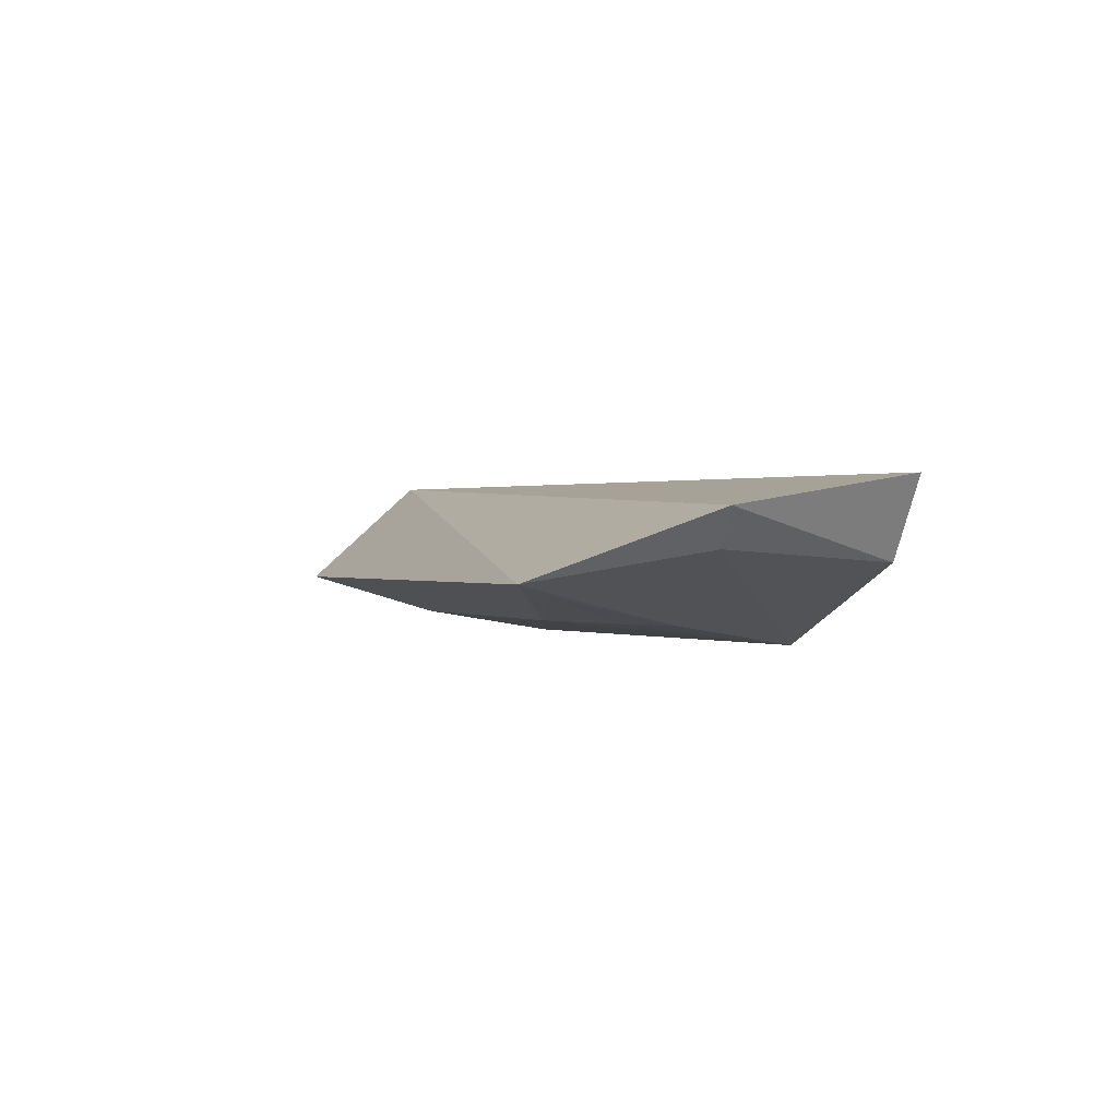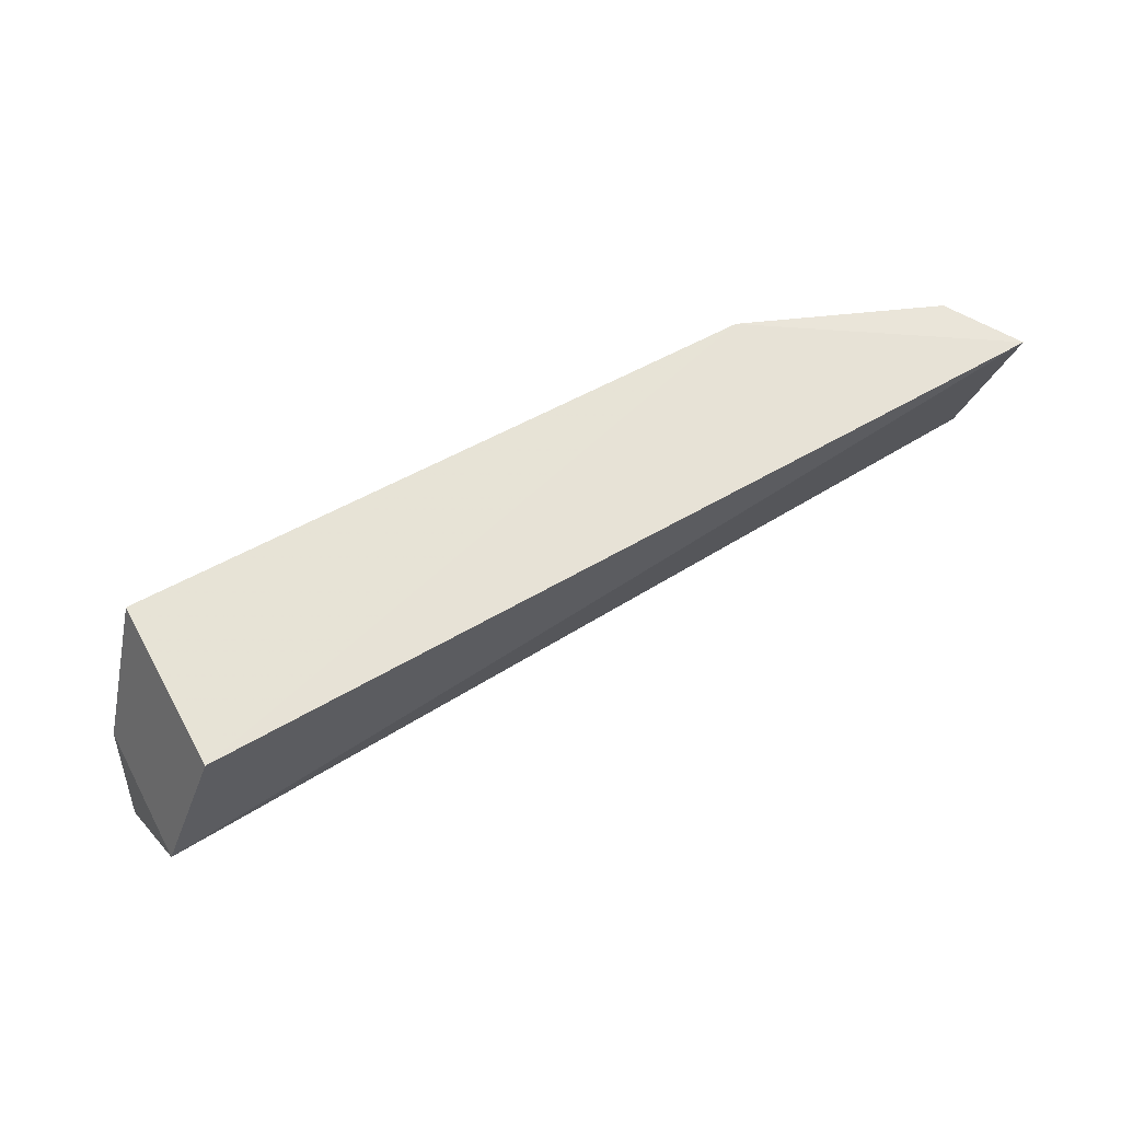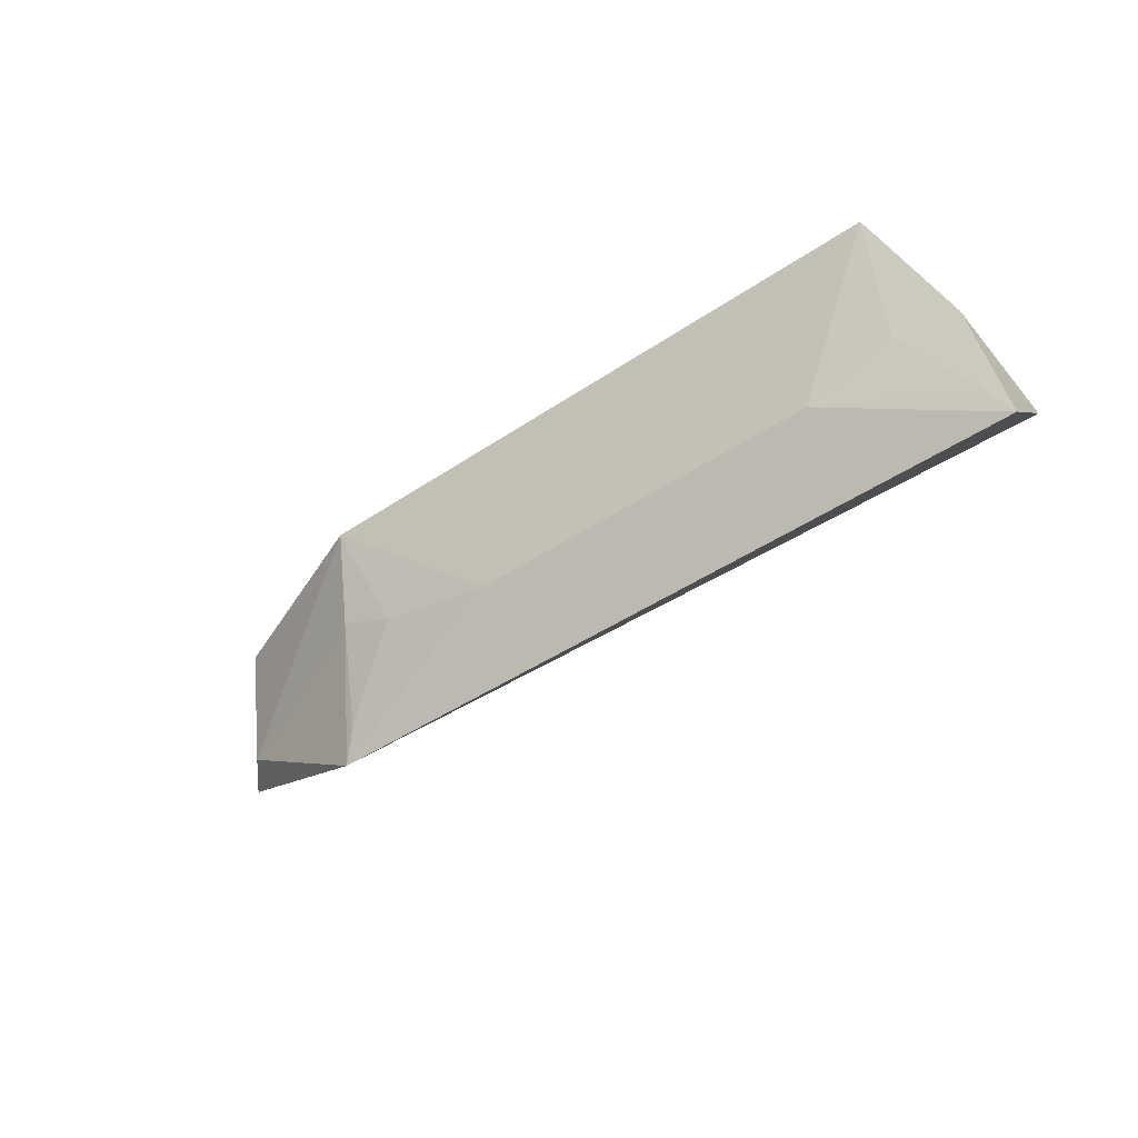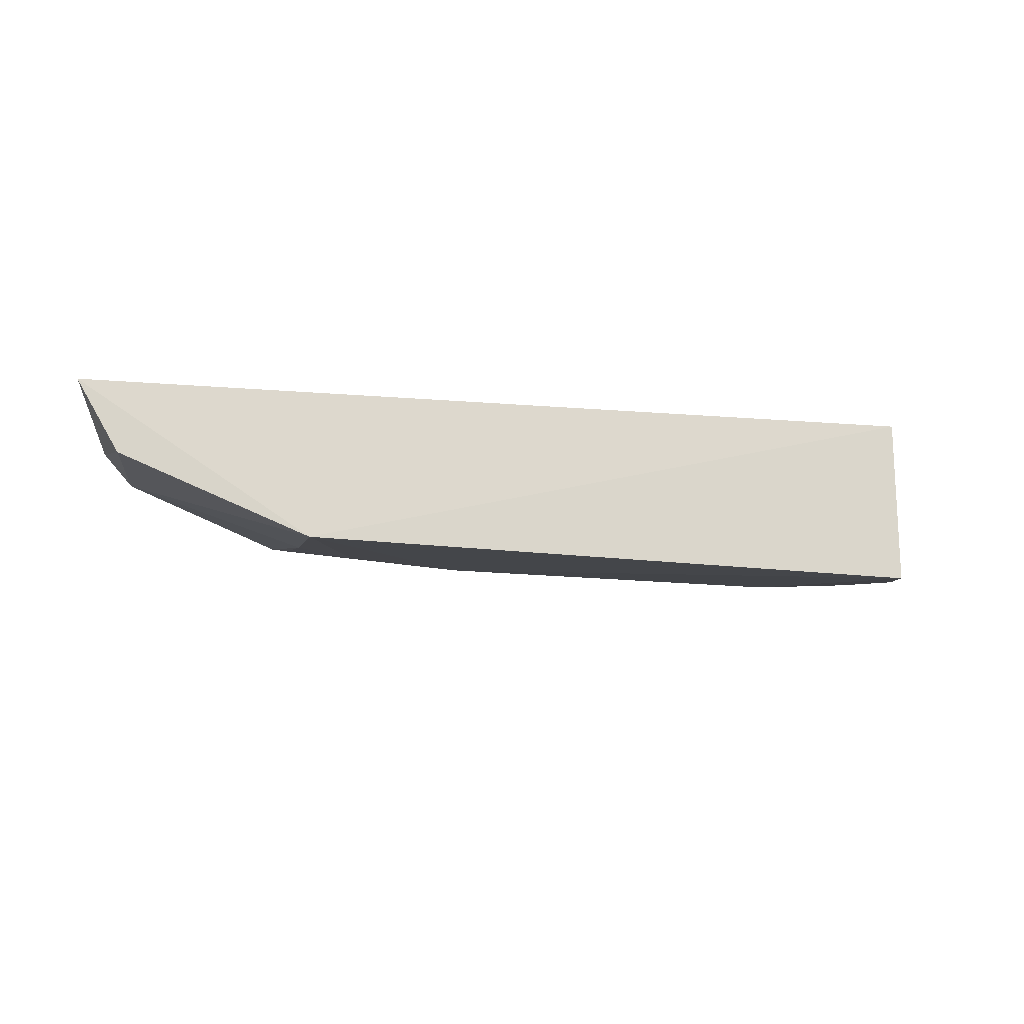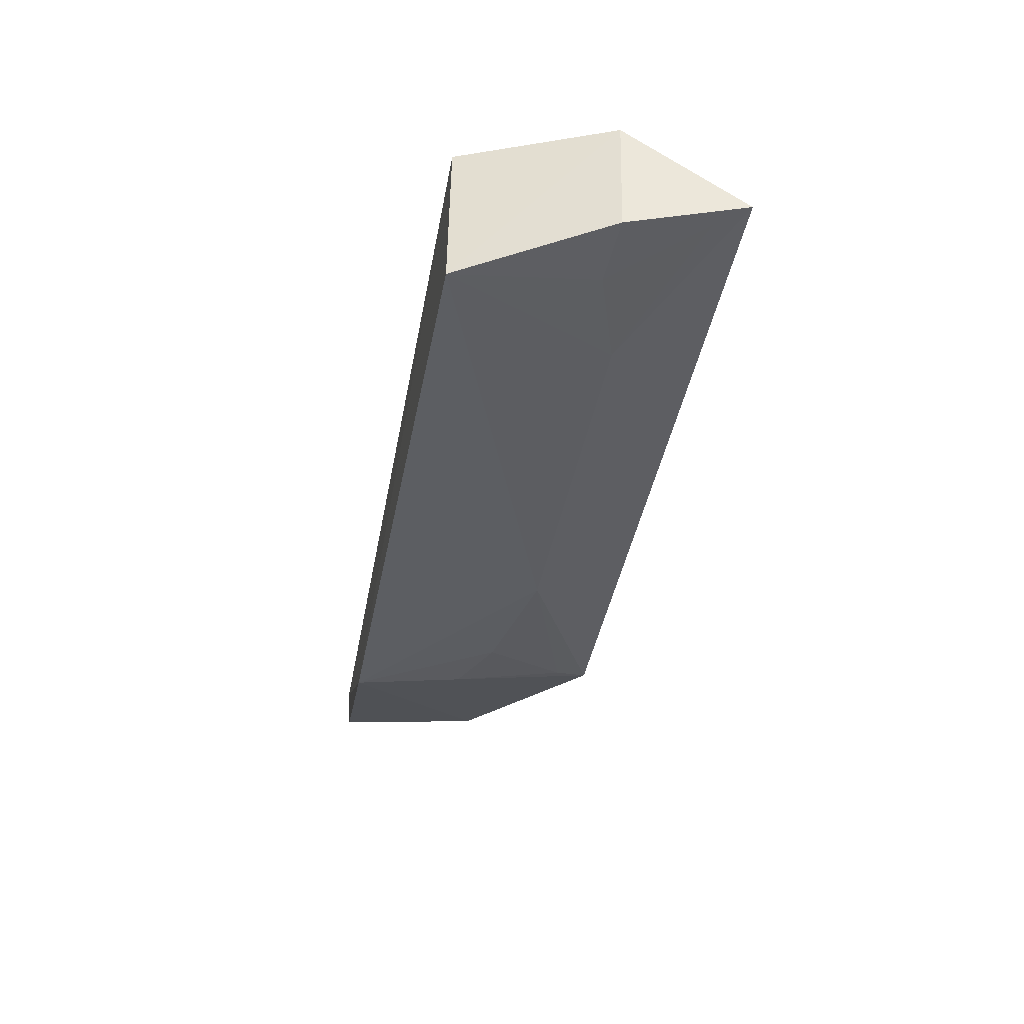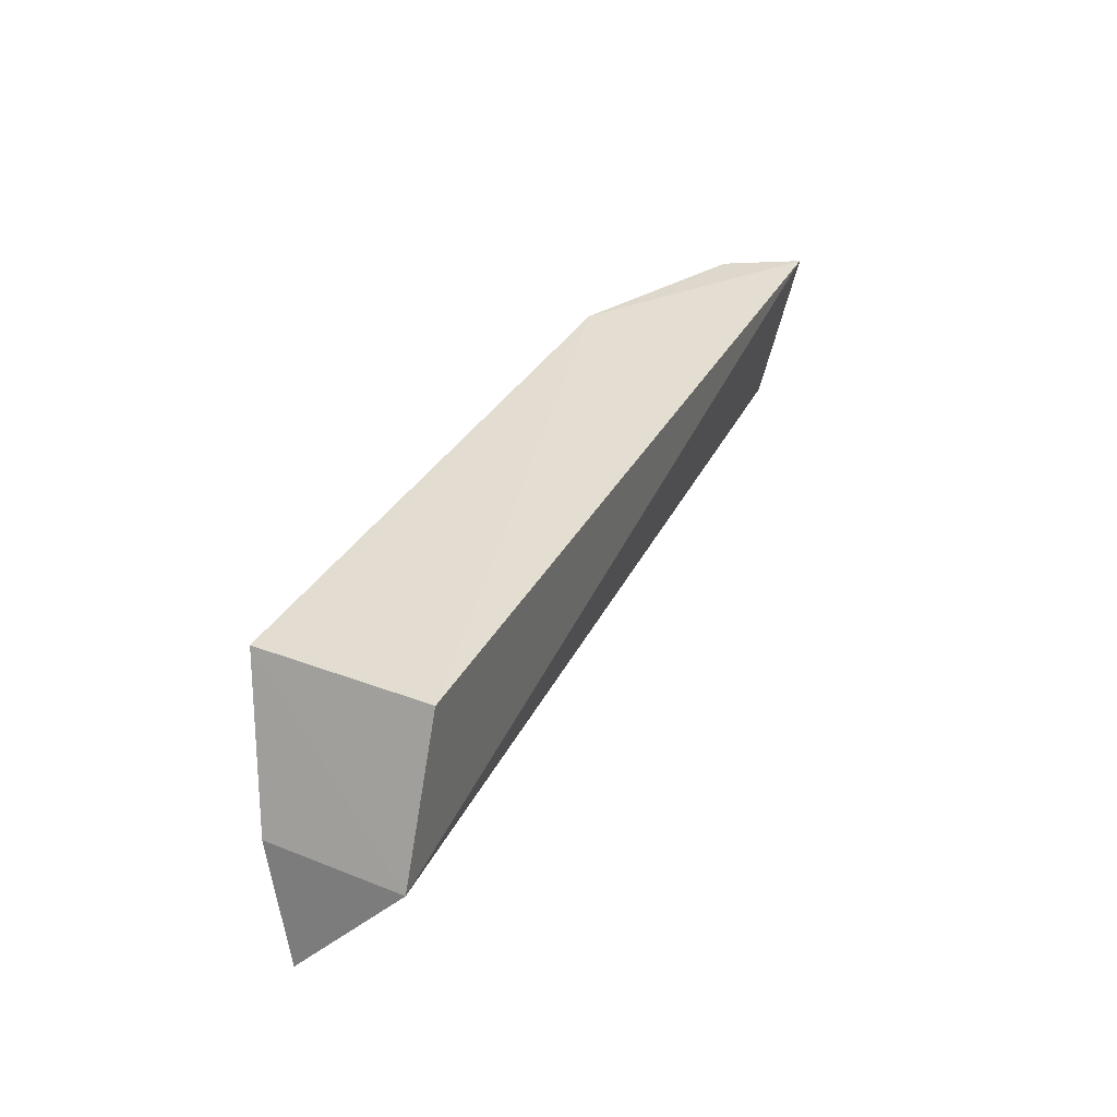
<metadata>
{"format":"obj","ext":"obj","renderer":"f3d","projection":"perspective","resolution":1024,"background":"white","views":[{"elev":-0.1,"azim":68.6,"up":"+Z"},{"elev":62.4,"azim":-29.2,"up":"+Y"},{"elev":-47.1,"azim":-143.2,"up":"+Y"},{"elev":-16.2,"azim":166.8,"up":"+Z"},{"elev":-42.0,"azim":-100.8,"up":"+Z"},{"elev":34.8,"azim":-64.1,"up":"+Y"}]}
</metadata>
<code>
v 0.1753 -0.2792 -0.1193
v 0.2713 -0.2241 -0.08699
v -0.1781 -0.2197 -0.06498
v -0.1478 -0.1439 -0.06498
v 0.1694 -0.1428 -0.1479
v 0.2861 -0.1464 -0.07327
v 0.2565 -0.2215 -0.1044
v -0.1771 -0.218 -0.1334
v 0.1684 -0.2011 -0.1382
v 0.2646 -0.1464 -0.1098
v -0.1852 -0.2777 -0.1183
v -0.1474 -0.1432 -0.1509
v -0.1013 -0.2308 -0.1377
v 0.07875 -0.2307 -0.138
v -0.146 -0.2159 -0.1375
v 0.1389 -0.2162 -0.1381
v -0.1759 -0.2612 -0.1234
v 0.1687 -0.2613 -0.1247
f 1 2 3
f 6 3 2
f 6 4 3
f 6 5 4
f 7 2 1
f 9 7 1
f 9 5 7
f 10 6 2
f 10 2 7
f 10 7 5
f 10 5 6
f 11 1 3
f 11 3 8
f 12 8 3
f 12 3 4
f 12 4 5
f 13 1 11
f 14 1 13
f 14 13 12
f 14 12 5
f 15 8 12
f 15 12 13
f 16 14 5
f 16 5 9
f 17 15 13
f 17 13 11
f 17 11 8
f 17 8 15
f 18 16 9
f 18 9 1
f 18 1 14
f 18 14 16

</code>
